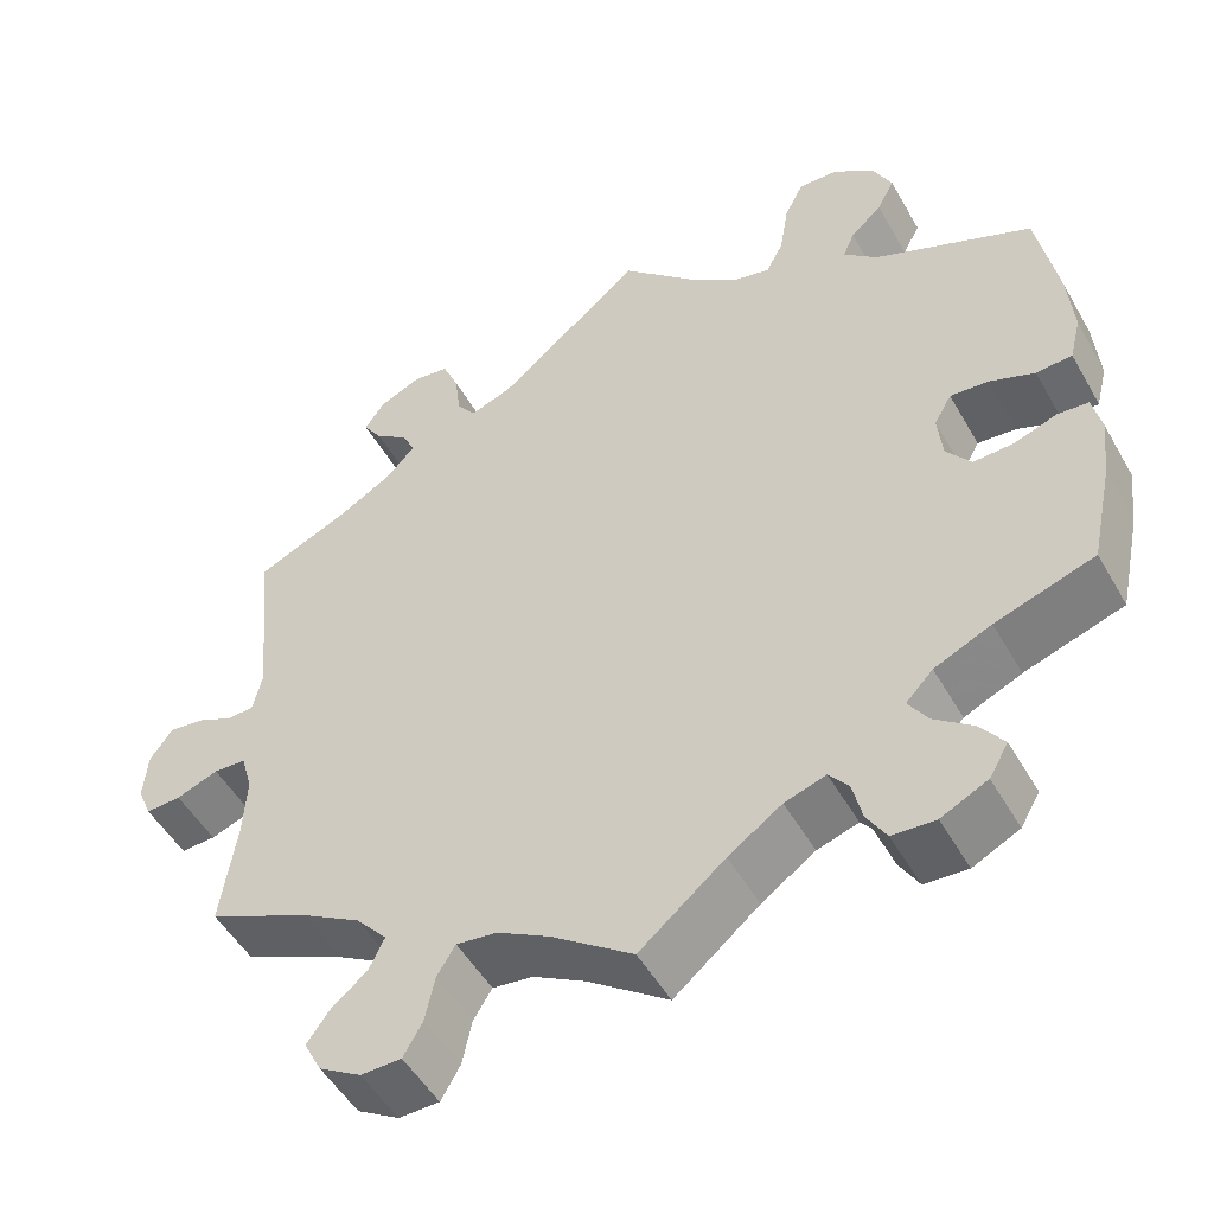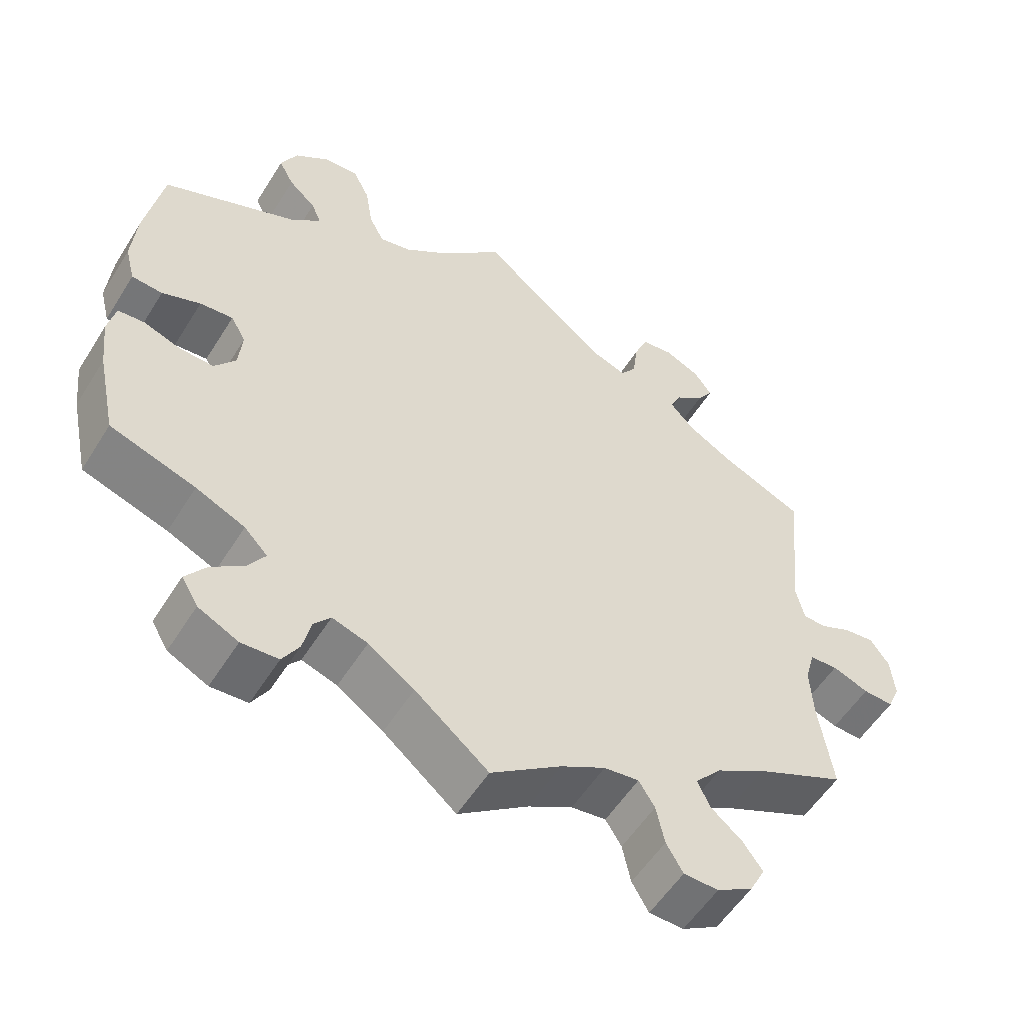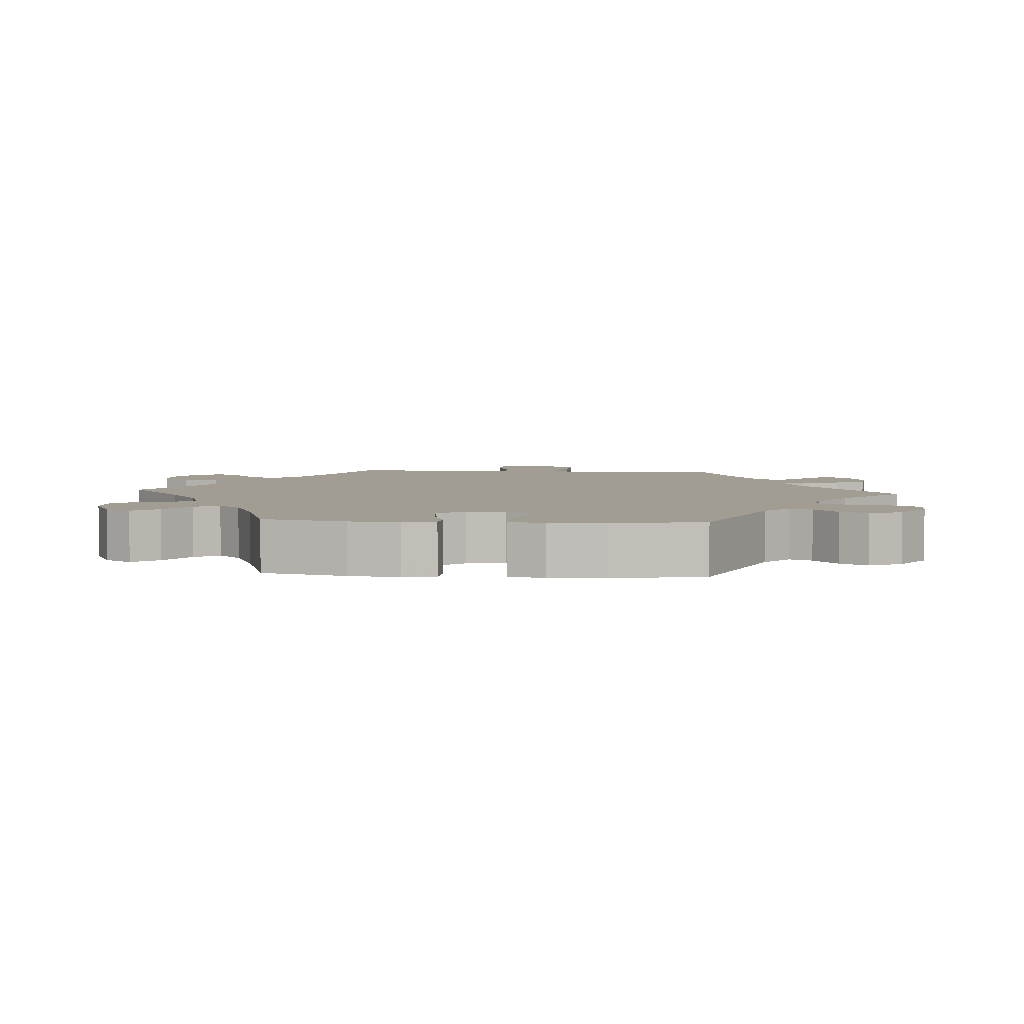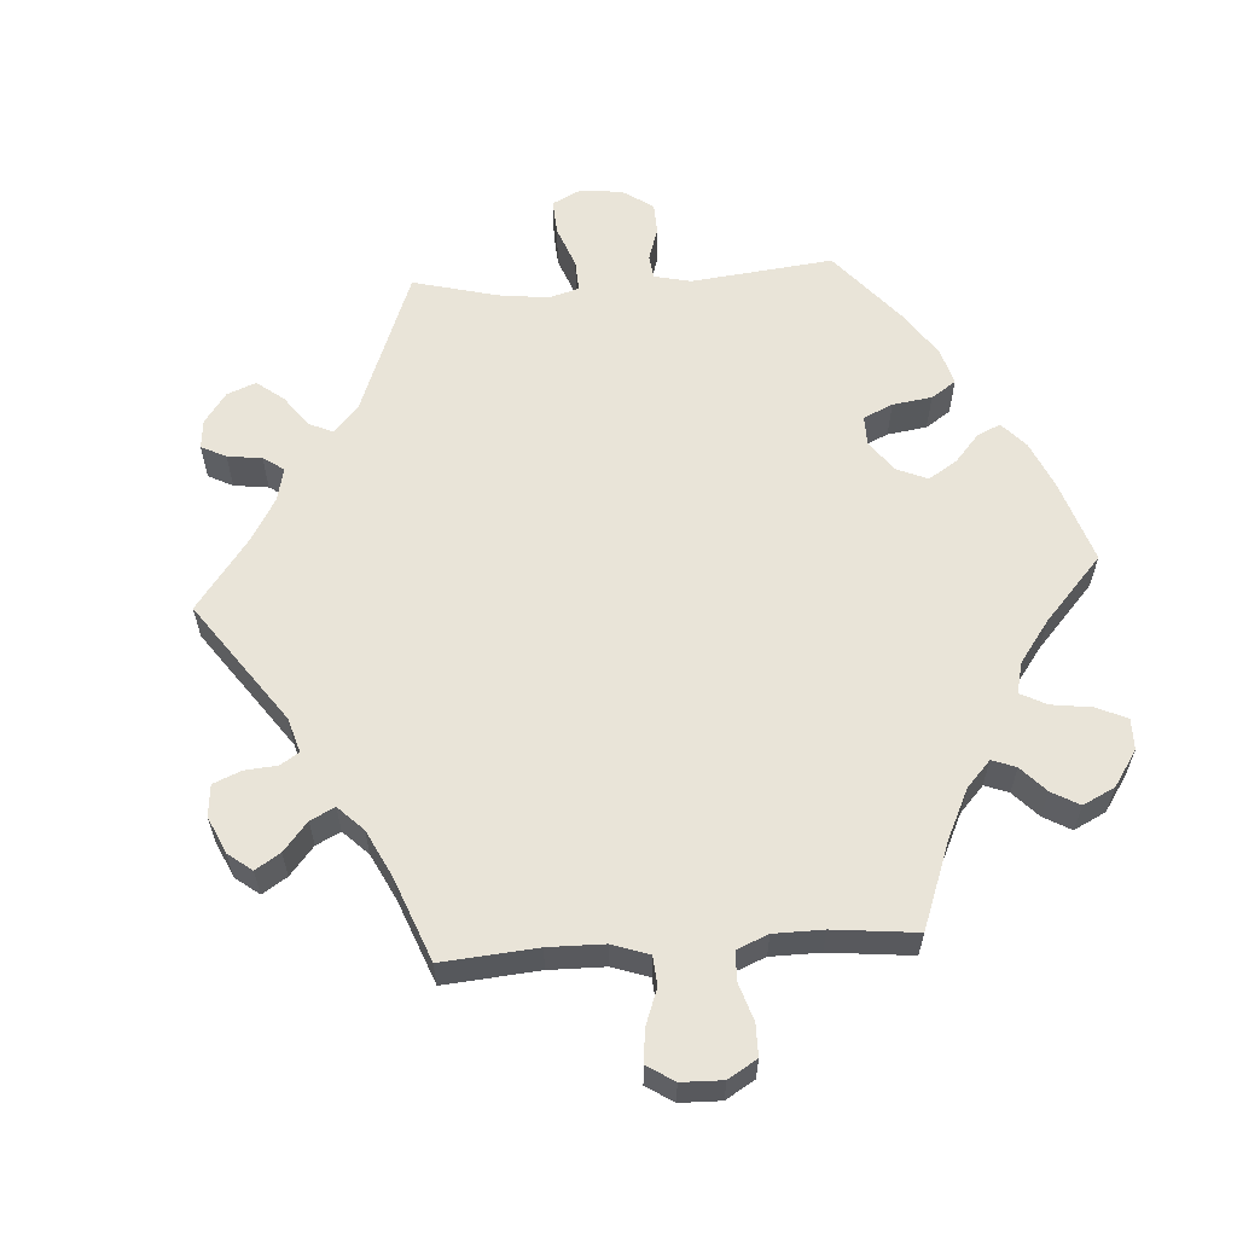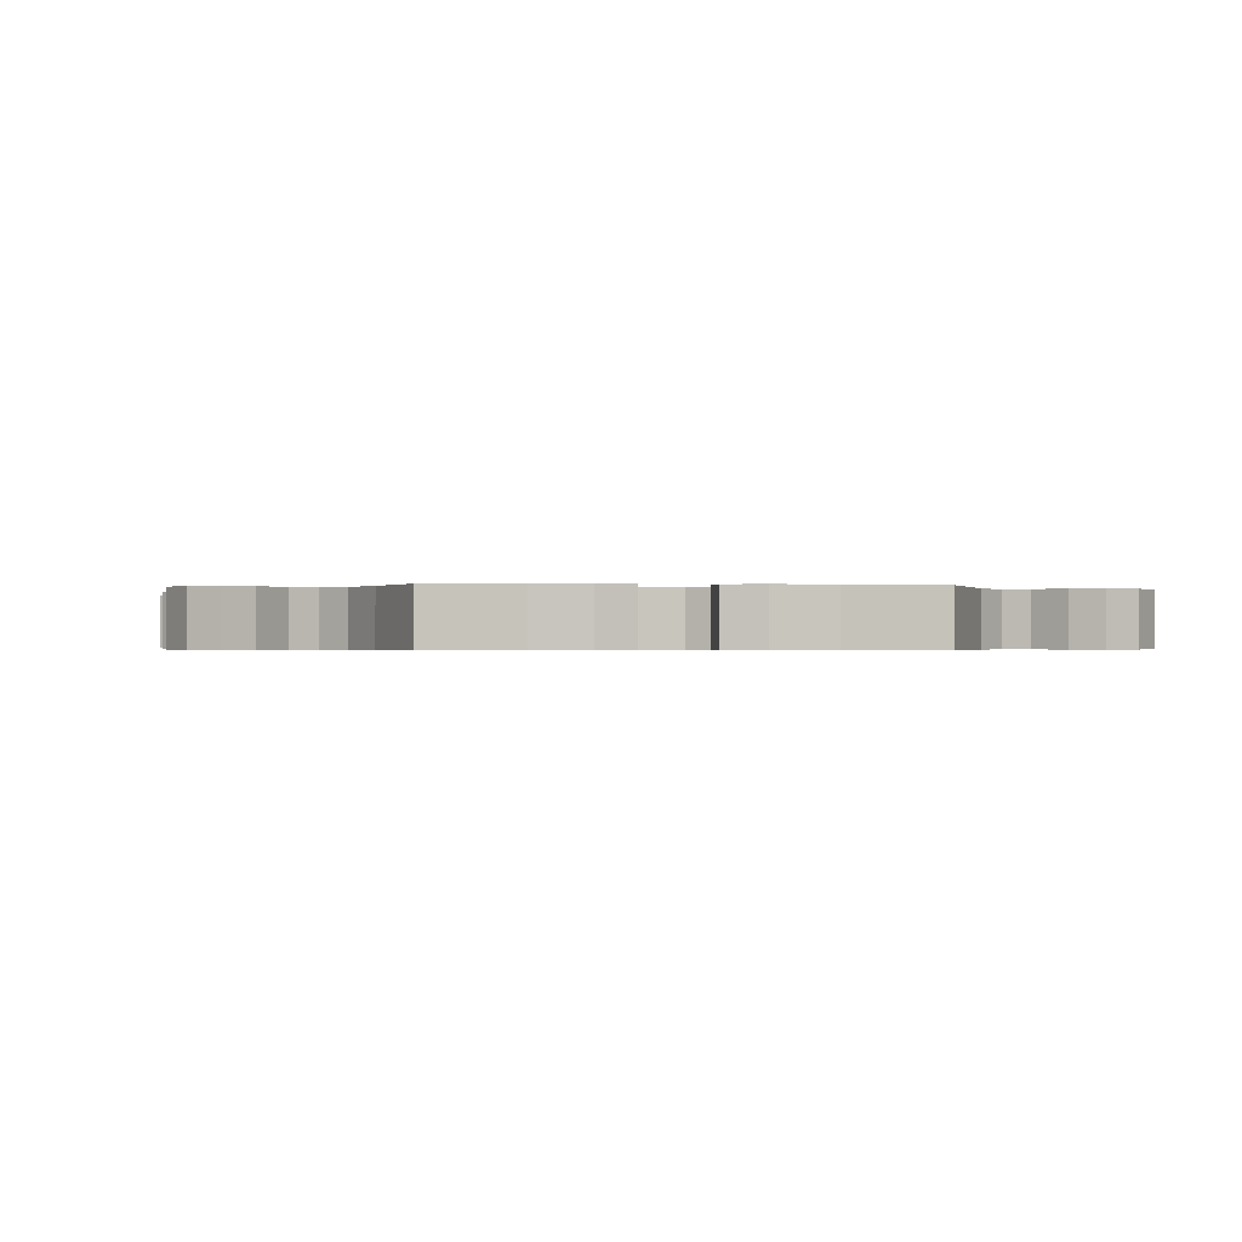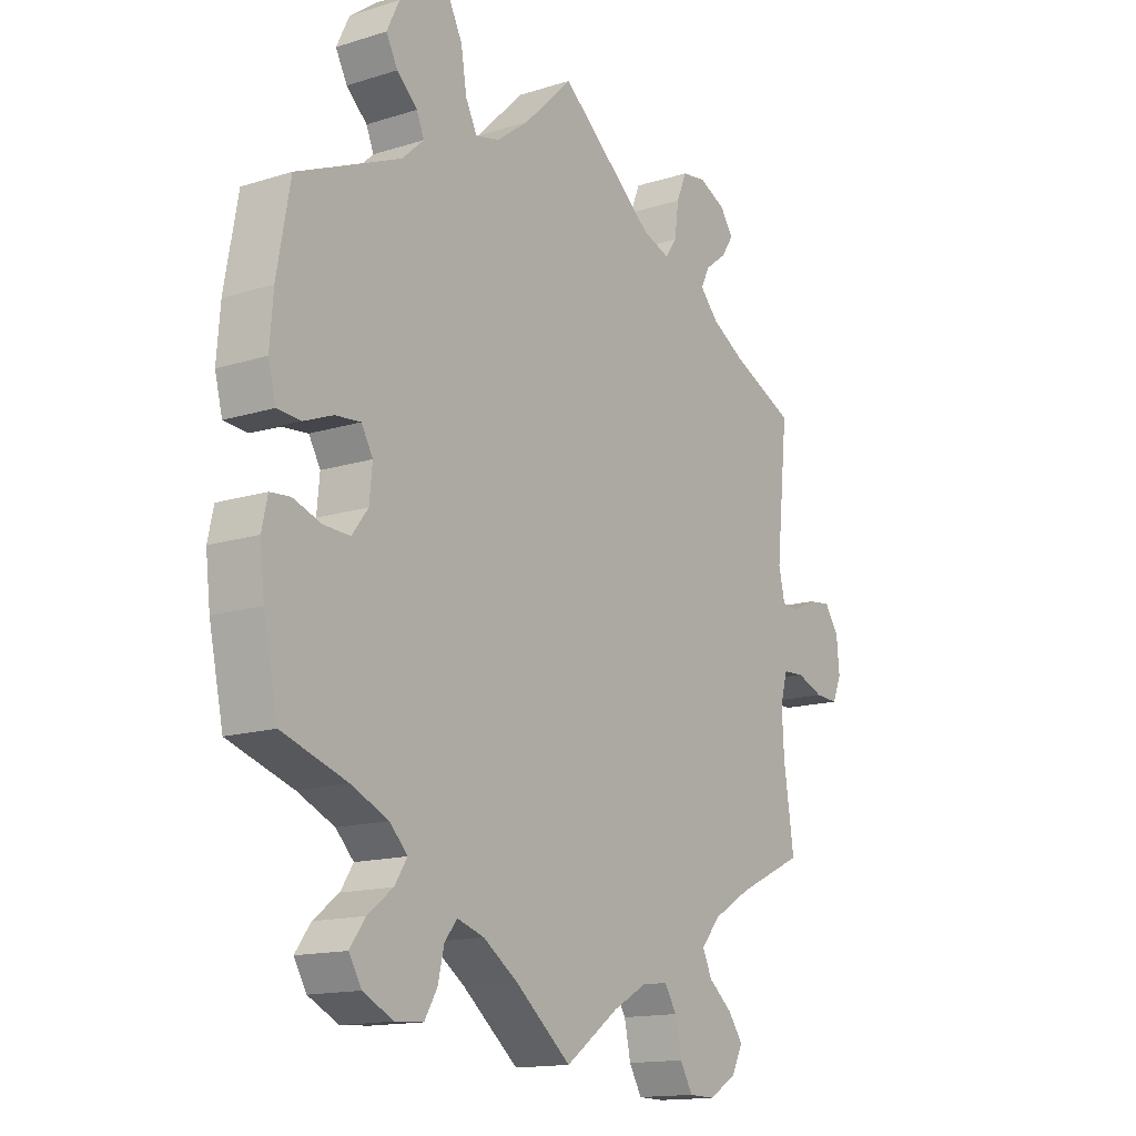
<metadata>
{"format":"obj","ext":"obj","renderer":"f3d","projection":"perspective","resolution":1024,"background":"white","views":[{"elev":-50.7,"azim":-151.1,"up":"+Z"},{"elev":-55.0,"azim":-31.5,"up":"+Z"},{"elev":4.8,"azim":-85.6,"up":"+Y"},{"elev":59.8,"azim":146.2,"up":"+Y"},{"elev":-0.4,"azim":-96.8,"up":"+Y"},{"elev":-14.6,"azim":-55.7,"up":"+Z"}]}
</metadata>
<code>
v 0.167 0.07 0.441
v 0.215 0.07 0.424
v 0.236 0.07 0.453
v 0.243 0.07 0.507
v 0.261 0.07 0.55
v 0.303 0.07 0.556
v 0.35 0.07 0.534
v 0.373 0.07 0.501
v 0.352 0.07 0.469
v 0.314 0.07 0.44
v 0.299 0.07 0.409
v 0.331 0.07 0.374
v 0.391 0.07 0.339
v 0.501 0.07 0.29
v 0.48 0.07 0.086
v 0.491 0.07 0.038
v 0.521 0.07 0.036
v 0.562 0.07 0.055
v 0.603 0.07 0.06
v 0.628 0.07 0.024
v 0.633 0.07 -0.031
v 0.617 0.07 -0.069
v 0.577 0.07 -0.067
v 0.529 0.07 -0.049
v 0.492 0.07 -0.051
v 0.479 0.07 -0.097
v 0.483 0.07 -0.168
v 0.501 0.07 -0.289
v 0.383 0.07 -0.344
v 0.317 0.07 -0.383
v 0.282 0.07 -0.423
v 0.299 0.07 -0.459
v 0.34 0.07 -0.493
v 0.366 0.07 -0.529
v 0.346 0.07 -0.568
v 0.298 0.07 -0.597
v 0.252 0.07 -0.596
v 0.23 0.07 -0.558
v 0.219 0.07 -0.506
v 0.198 0.07 -0.472
v 0.152 0.07 -0.478
v 0.093 0.07 -0.511
v 0 0.07 -0.578
v -0.097 0.07 -0.498
v -0.158 0.07 -0.456
v -0.205 0.07 -0.441
v -0.227 0.07 -0.468
v -0.238 0.07 -0.515
v -0.26 0.07 -0.552
v -0.309 0.07 -0.555
v -0.362 0.07 -0.529
v -0.384 0.07 -0.492
v -0.357 0.07 -0.455
v -0.313 0.07 -0.421
v -0.291 0.07 -0.387
v -0.322 0.07 -0.355
v -0.387 0.07 -0.326
v -0.5 0.07 -0.289
v -0.525 0.07 -0.172
v -0.533 0.07 -0.102
v -0.523 0.07 -0.056
v -0.488 0.07 -0.053
v -0.439 0.07 -0.07
v -0.393 0.07 -0.072
v -0.365 0.07 -0.035
v -0.36 0.07 0.018
v -0.38 0.07 0.053
v -0.424 0.07 0.049
v -0.475 0.07 0.029
v -0.516 0.07 0.032
v -0.529 0.07 0.083
v -0.523 0.07 0.16
v -0.5 0.07 0.289
v -0.319 0.07 0.367
v -0.281 0.07 0.402
v -0.294 0.07 0.433
v -0.33 0.07 0.466
v -0.35 0.07 0.504
v -0.328 0.07 0.55
v -0.281 0.07 0.585
v -0.236 0.07 0.587
v -0.214 0.07 0.543
v -0.204 0.07 0.481
v -0.184 0.07 0.442
v -0.142 0.07 0.452
v -0.086 0.07 0.494
v 0 0.07 0.578
v 0.167 0 0.441
v 0.215 0 0.424
v 0.236 0 0.453
v 0.243 0 0.507
v 0.261 0 0.55
v 0.303 0 0.556
v 0.35 0 0.534
v 0.373 0 0.501
v 0.352 0 0.469
v 0.314 0 0.44
v 0.299 0 0.409
v 0.331 0 0.374
v 0.391 0 0.339
v 0.501 0 0.29
v 0.48 0 0.086
v 0.491 0 0.038
v 0.521 0 0.036
v 0.562 0 0.055
v 0.603 0 0.06
v 0.628 0 0.024
v 0.633 0 -0.031
v 0.617 0 -0.069
v 0.577 0 -0.067
v 0.529 0 -0.049
v 0.492 0 -0.051
v 0.479 0 -0.097
v 0.483 0 -0.168
v 0.501 0 -0.289
v 0.383 0 -0.344
v 0.317 0 -0.383
v 0.282 0 -0.423
v 0.299 0 -0.459
v 0.34 0 -0.493
v 0.366 0 -0.529
v 0.346 0 -0.568
v 0.298 0 -0.597
v 0.252 0 -0.596
v 0.23 0 -0.558
v 0.219 0 -0.506
v 0.198 0 -0.472
v 0.152 0 -0.478
v 0.093 0 -0.511
v 0 0 -0.578
v -0.097 0 -0.498
v -0.158 0 -0.456
v -0.205 0 -0.441
v -0.227 0 -0.468
v -0.238 0 -0.515
v -0.26 0 -0.552
v -0.309 0 -0.555
v -0.362 0 -0.529
v -0.384 0 -0.492
v -0.357 0 -0.455
v -0.313 0 -0.421
v -0.291 0 -0.387
v -0.322 0 -0.355
v -0.387 0 -0.326
v -0.5 0 -0.289
v -0.525 0 -0.172
v -0.533 0 -0.102
v -0.523 0 -0.056
v -0.488 0 -0.053
v -0.439 0 -0.07
v -0.393 0 -0.072
v -0.365 0 -0.035
v -0.36 0 0.018
v -0.38 0 0.053
v -0.424 0 0.049
v -0.475 0 0.029
v -0.516 0 0.032
v -0.529 0 0.083
v -0.523 0 0.16
v -0.5 0 0.289
v -0.319 0 0.367
v -0.281 0 0.402
v -0.294 0 0.433
v -0.33 0 0.466
v -0.35 0 0.504
v -0.328 0 0.55
v -0.281 0 0.585
v -0.236 0 0.587
v -0.214 0 0.543
v -0.204 0 0.481
v -0.184 0 0.442
v -0.142 0 0.452
v -0.086 0 0.494
v 0 0 0.578
f 86 87 1
f 85 86 1 2
f 84 85 2
f 80 81 82 83
f 80 83 84
f 79 80 84
f 76 77 78 79
f 75 76 79 84
f 74 75 84 2
f 72 73 74 2
f 68 69 70 71
f 67 68 71 72
f 60 61 62 63
f 60 63 64
f 57 58 59 60
f 56 57 60 64
f 55 56 64 65
f 51 52 53 54
f 51 54 55
f 50 51 55
f 47 48 49 50
f 46 47 50 55
f 45 46 55 65
f 42 43 44
f 41 42 44 45
f 40 41 45 65
f 36 37 38 39
f 36 39 40
f 35 36 40
f 32 33 34 35
f 31 32 35 40
f 30 31 40 65
f 27 28 29
f 26 27 29 30
f 25 26 30 65
f 21 22 23 24
f 17 18 19 20
f 16 17 20 21
f 13 14 15
f 12 13 15 16
f 11 12 16
f 7 8 9 10
f 7 10 11
f 6 7 11
f 3 4 5 6
f 3 6 11
f 2 3 11 16
f 67 72 2 16
f 66 67 16 21
f 25 65 66
f 21 24 25 66
f 88 174 173
f 89 88 173 172
f 89 172 171
f 170 169 168 167
f 171 170 167
f 171 167 166
f 166 165 164 163
f 171 166 163 162
f 89 171 162 161
f 89 161 160 159
f 158 157 156 155
f 159 158 155 154
f 150 149 148 147
f 151 150 147
f 147 146 145 144
f 151 147 144 143
f 152 151 143 142
f 141 140 139 138
f 142 141 138
f 142 138 137
f 137 136 135 134
f 142 137 134 133
f 152 142 133 132
f 131 130 129
f 132 131 129 128
f 152 132 128 127
f 126 125 124 123
f 127 126 123
f 127 123 122
f 122 121 120 119
f 127 122 119 118
f 152 127 118 117
f 116 115 114
f 117 116 114 113
f 152 117 113 112
f 111 110 109 108
f 107 106 105 104
f 108 107 104 103
f 102 101 100
f 103 102 100 99
f 103 99 98
f 97 96 95 94
f 98 97 94
f 98 94 93
f 93 92 91 90
f 98 93 90
f 103 98 90 89
f 103 89 159 154
f 108 103 154 153
f 153 152 112
f 153 112 111 108
f 1 88 89 2
f 2 89 90 3
f 3 90 91 4
f 4 91 92 5
f 5 92 93 6
f 6 93 94 7
f 7 94 95 8
f 8 95 96 9
f 9 96 97 10
f 10 97 98 11
f 11 98 99 12
f 12 99 100 13
f 13 100 101 14
f 14 101 102 15
f 15 102 103 16
f 16 103 104 17
f 17 104 105 18
f 18 105 106 19
f 19 106 107 20
f 20 107 108 21
f 21 108 109 22
f 22 109 110 23
f 23 110 111 24
f 24 111 112 25
f 25 112 113 26
f 26 113 114 27
f 27 114 115 28
f 28 115 116 29
f 29 116 117 30
f 30 117 118 31
f 31 118 119 32
f 32 119 120 33
f 33 120 121 34
f 34 121 122 35
f 35 122 123 36
f 36 123 124 37
f 37 124 125 38
f 38 125 126 39
f 39 126 127 40
f 40 127 128 41
f 41 128 129 42
f 42 129 130 43
f 43 130 131 44
f 44 131 132 45
f 45 132 133 46
f 46 133 134 47
f 47 134 135 48
f 48 135 136 49
f 49 136 137 50
f 50 137 138 51
f 51 138 139 52
f 52 139 140 53
f 53 140 141 54
f 54 141 142 55
f 55 142 143 56
f 56 143 144 57
f 57 144 145 58
f 58 145 146 59
f 59 146 147 60
f 60 147 148 61
f 61 148 149 62
f 62 149 150 63
f 63 150 151 64
f 64 151 152 65
f 65 152 153 66
f 66 153 154 67
f 67 154 155 68
f 68 155 156 69
f 69 156 157 70
f 70 157 158 71
f 71 158 159 72
f 72 159 160 73
f 73 160 161 74
f 74 161 162 75
f 75 162 163 76
f 76 163 164 77
f 77 164 165 78
f 78 165 166 79
f 79 166 167 80
f 80 167 168 81
f 81 168 169 82
f 82 169 170 83
f 83 170 171 84
f 84 171 172 85
f 85 172 173 86
f 86 173 174 87
f 87 174 88 1

</code>
